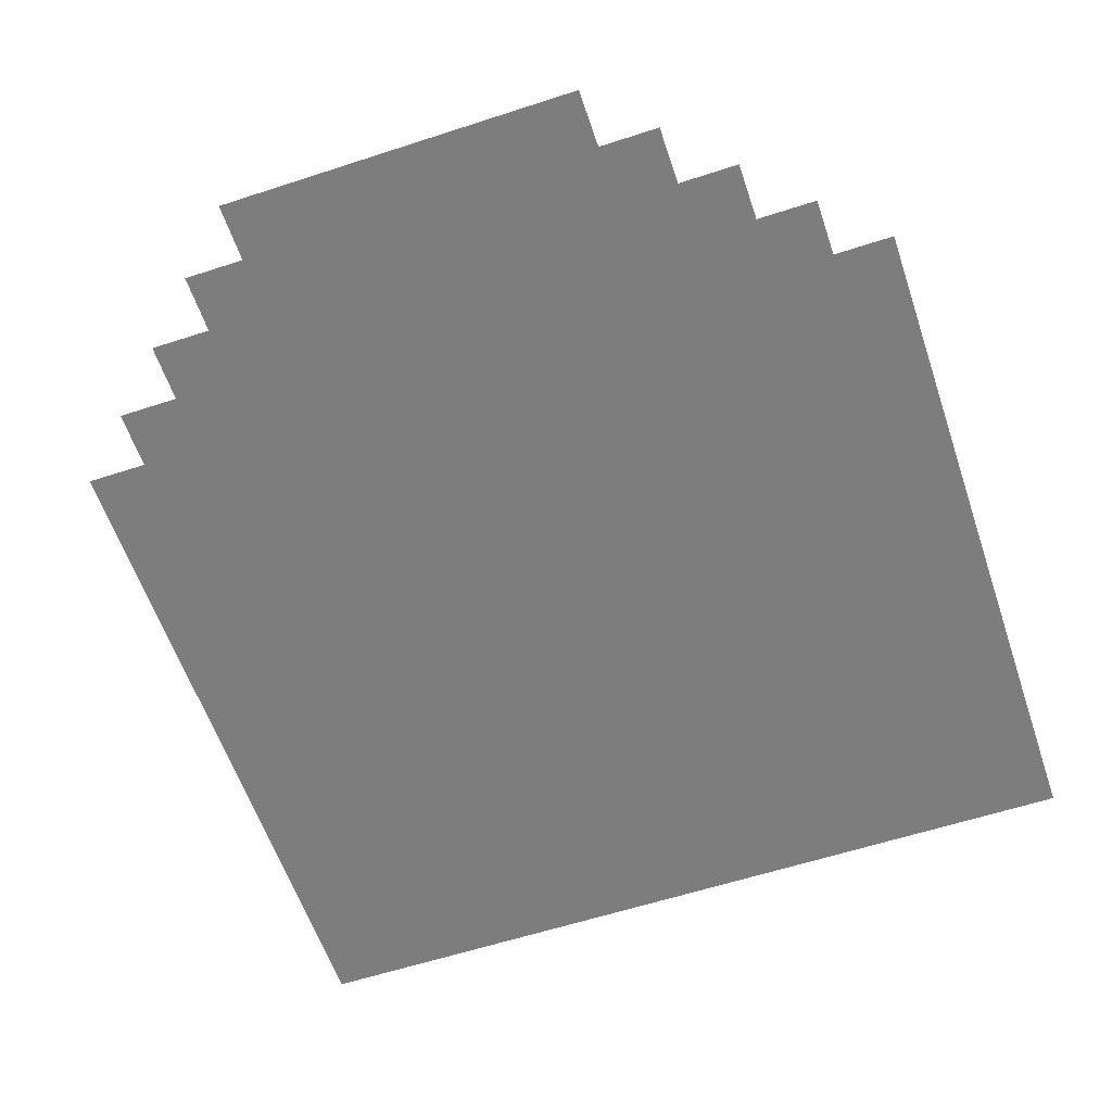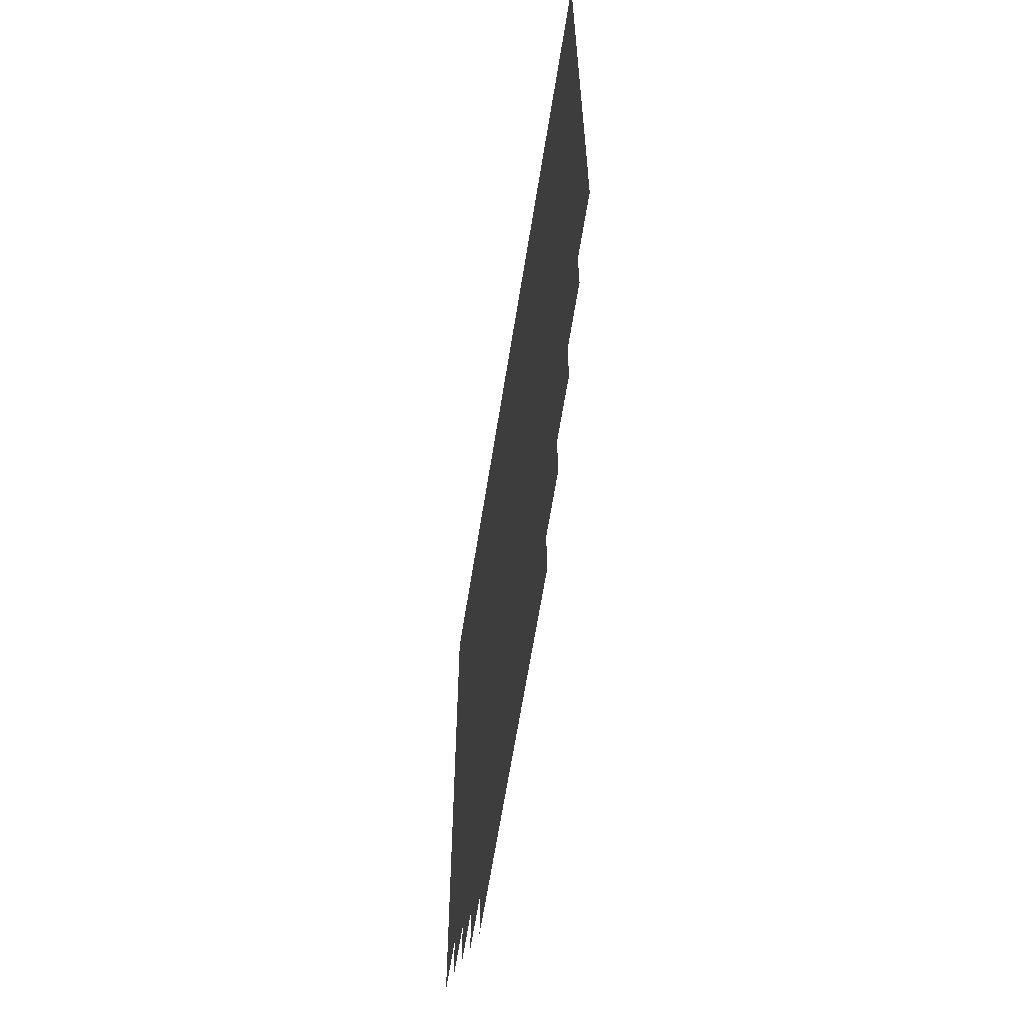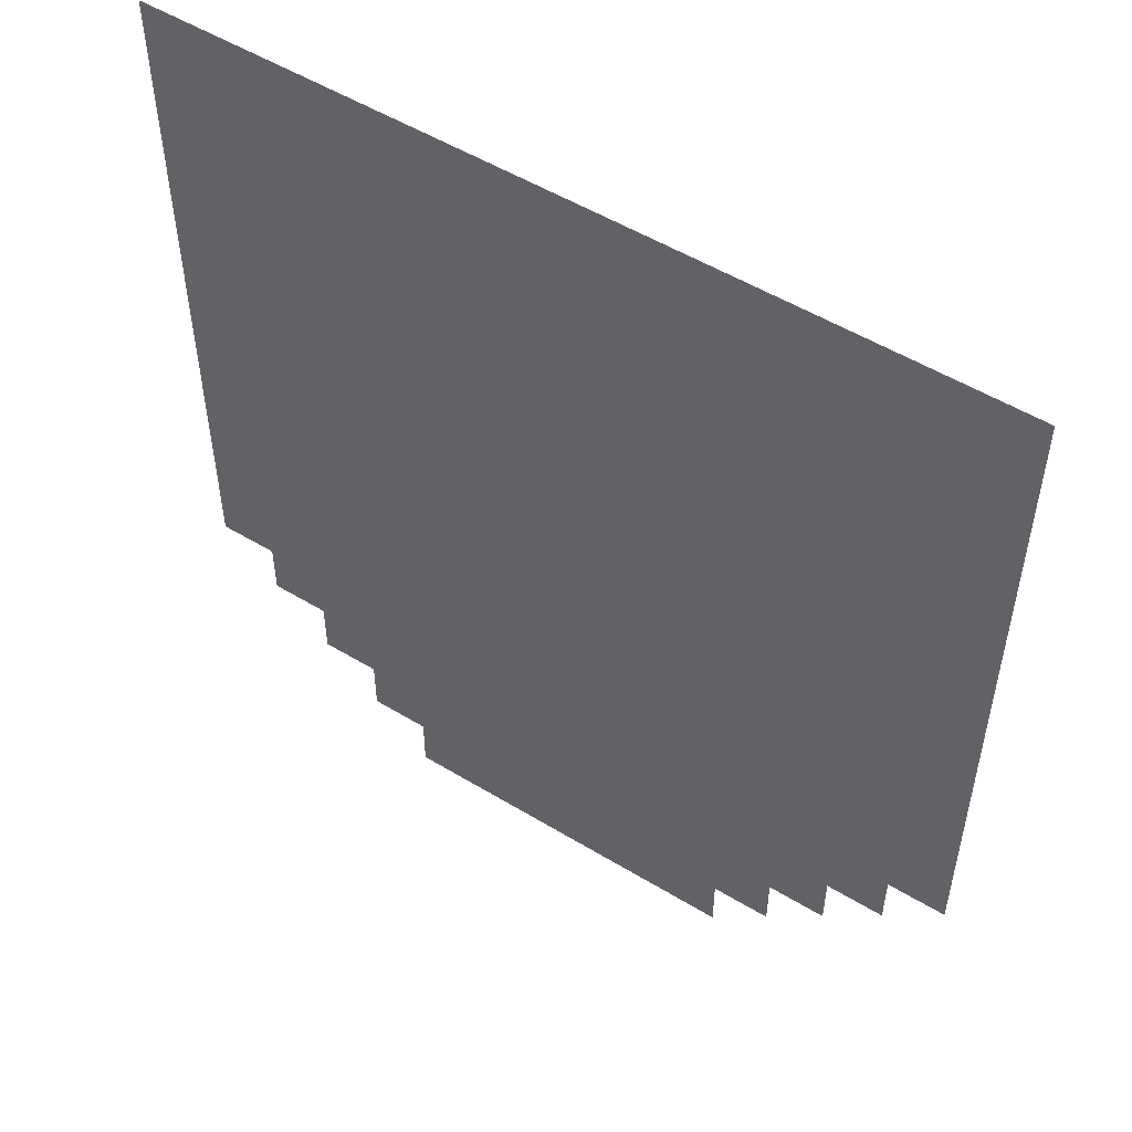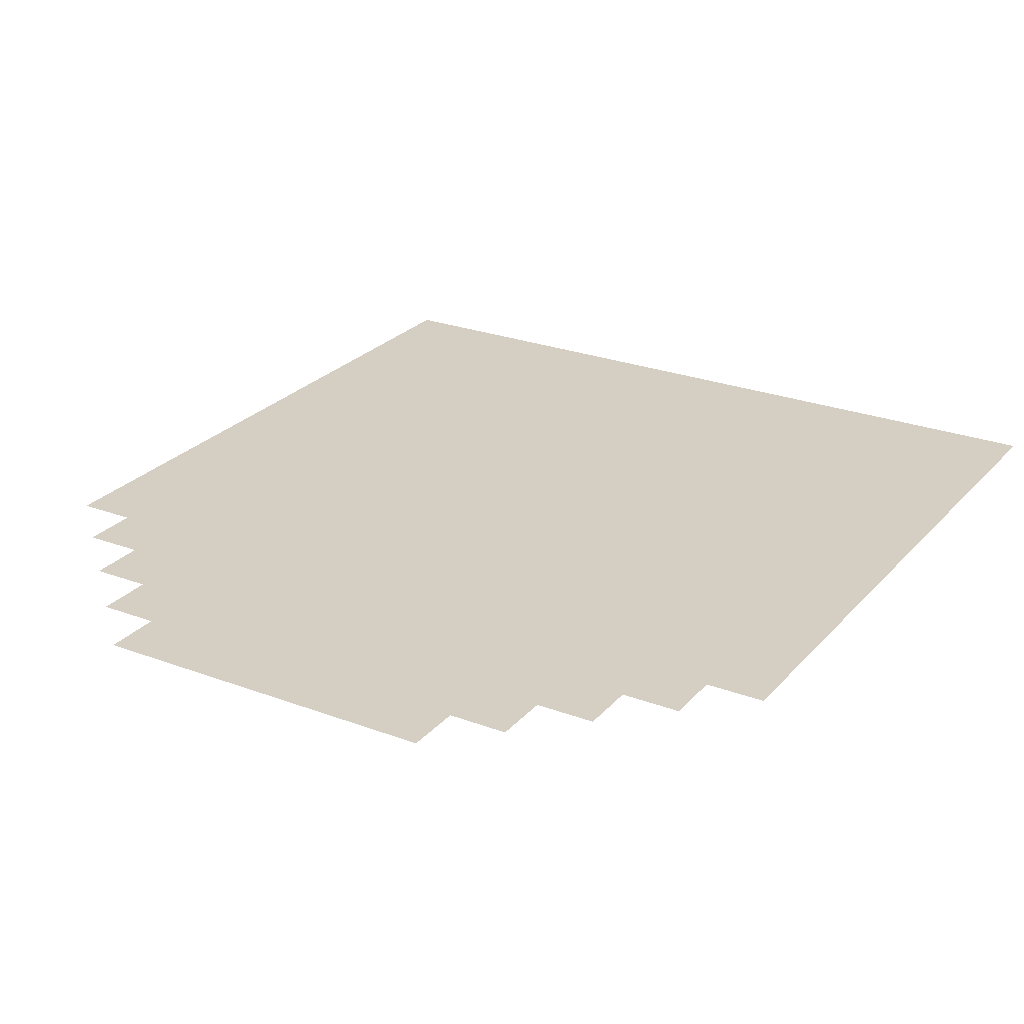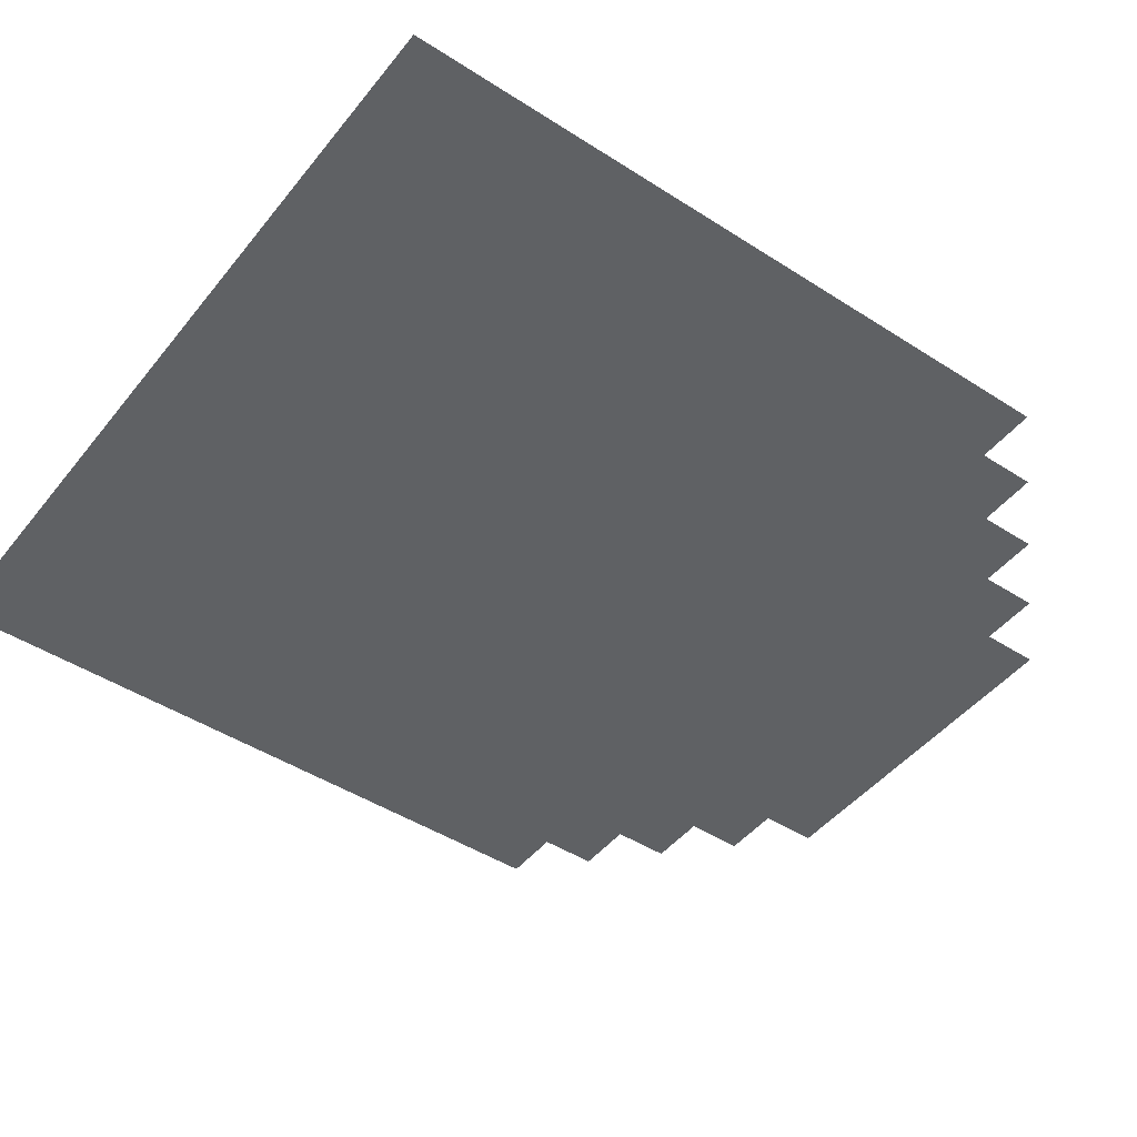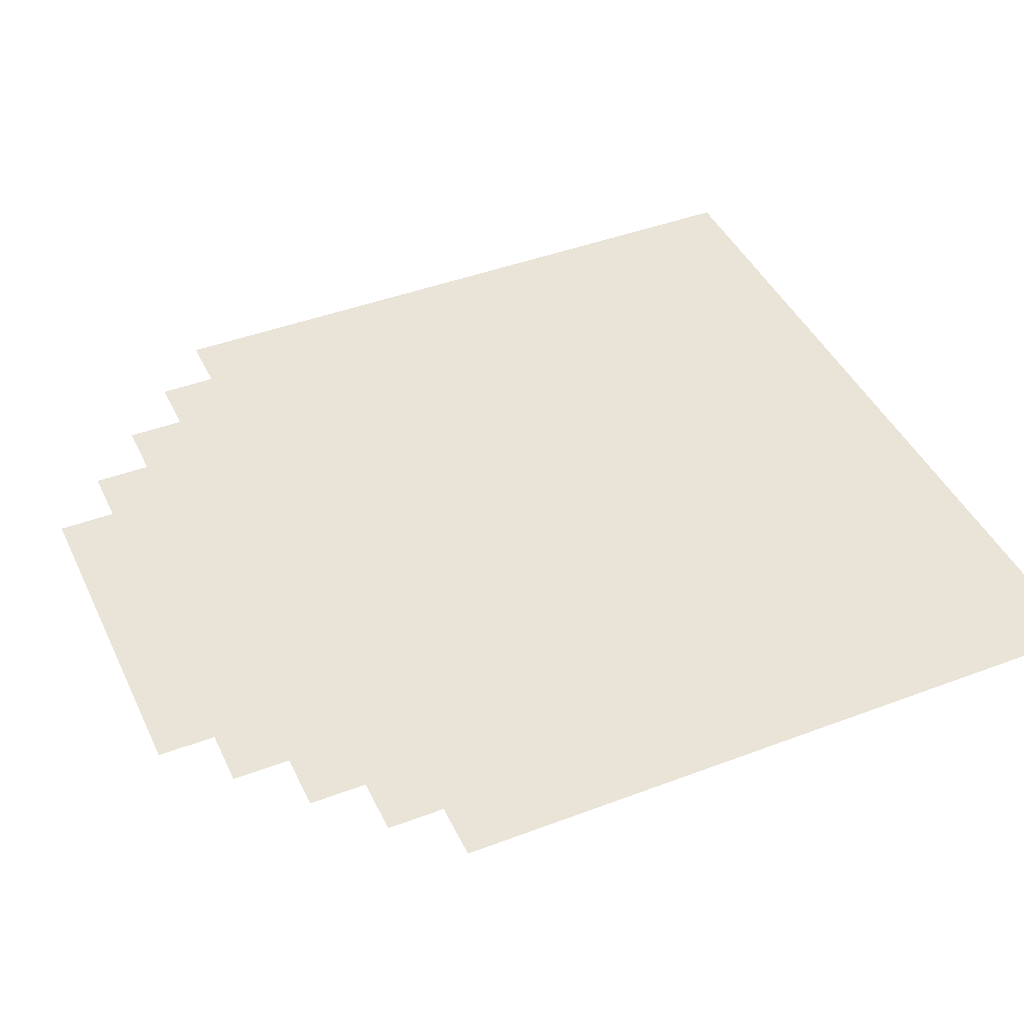
<metadata>
{"format":"obj","ext":"obj","renderer":"f3d","projection":"perspective","resolution":1024,"background":"white","views":[{"elev":-59.2,"azim":18.6,"up":"+Z"},{"elev":-64.0,"azim":81.0,"up":"+Y"},{"elev":52.8,"azim":33.1,"up":"+Y"},{"elev":25.4,"azim":31.1,"up":"+Z"},{"elev":-46.3,"azim":-126.3,"up":"+Z"},{"elev":43.3,"azim":65.9,"up":"+Z"}]}
</metadata>
<code>
o Flag_04
v 0.4481 0 -0
v -0.4481 0 0
v 0.4481 -0.0625 -0
v 0.4481 -0.125 -0
v 0.4481 -0.1875 -0
v 0.4481 -0.25 -0
v 0.4481 -0.3125 -0
v 0.4481 -0.375 -0
v 0.4481 -0.4375 -0
v 0.4481 -0.5 -0
v 0.4481 -0.5625 -0
v 0.4481 -0.625 -0
v 0.4481 -0.6875 -0
v 0.4481 -0.75 -0
v -0.4481 -0.75 0
v -0.4481 -0.6875 0
v -0.4481 -0.625 0
v -0.4481 -0.5625 0
v -0.4481 -0.5 0
v -0.4481 -0.4375 0
v -0.4481 -0.375 0
v -0.4481 -0.3125 0
v -0.4481 -0.25 0
v -0.4481 -0.1875 0
v -0.4481 -0.125 0
v -0.4481 -0.0625 0
v 0.192 -1 -0
v 0.128 -1 -0
v 0.06401 -1 0
v 0 -1 0
v -0.06401 -1 0
v -0.128 -1 0
v -0.192 -1 0
v -0.3841 0 0
v -0.32 0 0
v -0.256 0 0
v -0.192 0 0
v -0.128 0 0
v -0.06401 0 -0
v -0 0 -0
v 0.06401 0 -0
v 0.128 0 -0
v 0.192 0 -0
v 0.256 0 -0
v 0.32 0 -0
v 0.3841 0 -0
v -0.256 -0.9375 0
v -0.192 -0.9375 0
v -0.128 -0.9375 0
v -0.06401 -0.9375 0
v -0 -0.9375 0
v 0.06401 -0.9375 -0
v 0.128 -0.9375 -0
v 0.192 -0.9375 -0
v 0.256 -0.9375 -0
v -0.32 -0.875 0
v -0.256 -0.875 0
v -0.192 -0.875 0
v -0.128 -0.875 0
v -0.06401 -0.875 0
v -0 -0.875 0
v 0.06401 -0.875 -0
v 0.128 -0.875 -0
v 0.192 -0.875 -0
v 0.256 -0.875 -0
v 0.32 -0.875 -0
v -0.3841 -0.8125 0
v -0.32 -0.8125 0
v -0.256 -0.8125 0
v -0.192 -0.8125 0
v -0.128 -0.8125 0
v -0.06401 -0.8125 0
v -0 -0.8125 0
v 0.06401 -0.8125 -0
v 0.128 -0.8125 -0
v 0.192 -0.8125 -0
v 0.256 -0.8125 -0
v 0.32 -0.8125 -0
v 0.3841 -0.8125 -0
v -0.3841 -0.75 0
v -0.32 -0.75 0
v -0.256 -0.75 0
v -0.192 -0.75 0
v -0.128 -0.75 0
v -0.06401 -0.75 0
v -0 -0.75 0
v 0.06401 -0.75 -0
v 0.128 -0.75 -0
v 0.192 -0.75 -0
v 0.256 -0.75 -0
v 0.32 -0.75 -0
v 0.3841 -0.75 -0
v -0.3841 -0.6875 0
v -0.32 -0.6875 0
v -0.256 -0.6875 0
v -0.192 -0.6875 0
v -0.128 -0.6875 0
v -0.06401 -0.6875 0
v -0 -0.6875 0
v 0.06401 -0.6875 -0
v 0.128 -0.6875 -0
v 0.192 -0.6875 -0
v 0.256 -0.6875 -0
v 0.32 -0.6875 -0
v 0.3841 -0.6875 -0
v -0.3841 -0.625 0
v -0.32 -0.625 0
v -0.256 -0.625 0
v -0.192 -0.625 0
v -0.128 -0.625 0
v -0.06401 -0.625 0
v -0 -0.625 0
v 0.06401 -0.625 -0
v 0.128 -0.625 -0
v 0.192 -0.625 -0
v 0.256 -0.625 -0
v 0.32 -0.625 -0
v 0.3841 -0.625 -0
v -0.3841 -0.5625 0
v -0.32 -0.5625 0
v -0.256 -0.5625 0
v -0.192 -0.5625 0
v -0.128 -0.5625 0
v -0.06401 -0.5625 0
v -0 -0.5625 0
v 0.06401 -0.5625 -0
v 0.128 -0.5625 -0
v 0.192 -0.5625 -0
v 0.256 -0.5625 -0
v 0.32 -0.5625 -0
v 0.3841 -0.5625 -0
v -0.3841 -0.5 0
v -0.32 -0.5 0
v -0.256 -0.5 0
v -0.192 -0.5 0
v -0.128 -0.5 0
v -0.06401 -0.5 0
v -0 -0.5 0
v 0.06401 -0.5 -0
v 0.128 -0.5 -0
v 0.192 -0.5 -0
v 0.256 -0.5 -0
v 0.32 -0.5 -0
v 0.3841 -0.5 -0
v -0.3841 -0.4375 0
v -0.32 -0.4375 0
v -0.256 -0.4375 0
v -0.192 -0.4375 0
v -0.128 -0.4375 0
v -0.06401 -0.4375 0
v -0 -0.4375 -0
v 0.06401 -0.4375 -0
v 0.128 -0.4375 -0
v 0.192 -0.4375 -0
v 0.256 -0.4375 -0
v 0.32 -0.4375 -0
v 0.3841 -0.4375 -0
v -0.3841 -0.375 0
v -0.32 -0.375 0
v -0.256 -0.375 0
v -0.192 -0.375 0
v -0.128 -0.375 0
v -0.06401 -0.375 0
v -0 -0.375 -0
v 0.06401 -0.375 -0
v 0.128 -0.375 -0
v 0.192 -0.375 -0
v 0.256 -0.375 -0
v 0.32 -0.375 -0
v 0.3841 -0.375 -0
v -0.3841 -0.3125 0
v -0.32 -0.3125 0
v -0.256 -0.3125 0
v -0.192 -0.3125 0
v -0.128 -0.3125 0
v -0.06401 -0.3125 0
v -0 -0.3125 -0
v 0.06401 -0.3125 -0
v 0.128 -0.3125 -0
v 0.192 -0.3125 -0
v 0.256 -0.3125 -0
v 0.32 -0.3125 -0
v 0.3841 -0.3125 -0
v -0.3841 -0.25 0
v -0.32 -0.25 0
v -0.256 -0.25 0
v -0.192 -0.25 0
v -0.128 -0.25 0
v -0.06401 -0.25 0
v -0 -0.25 -0
v 0.06401 -0.25 -0
v 0.128 -0.25 -0
v 0.192 -0.25 -0
v 0.256 -0.25 -0
v 0.32 -0.25 -0
v 0.3841 -0.25 -0
v -0.3841 -0.1875 0
v -0.32 -0.1875 0
v -0.256 -0.1875 0
v -0.192 -0.1875 0
v -0.128 -0.1875 0
v -0.06401 -0.1875 0
v -0 -0.1875 -0
v 0.06401 -0.1875 -0
v 0.128 -0.1875 -0
v 0.192 -0.1875 -0
v 0.256 -0.1875 -0
v 0.32 -0.1875 -0
v 0.3841 -0.1875 -0
v -0.3841 -0.125 0
v -0.32 -0.125 0
v -0.256 -0.125 0
v -0.192 -0.125 0
v -0.128 -0.125 0
v -0.06401 -0.125 0
v -0 -0.125 -0
v 0.06401 -0.125 -0
v 0.128 -0.125 -0
v 0.192 -0.125 -0
v 0.256 -0.125 -0
v 0.32 -0.125 -0
v 0.3841 -0.125 -0
v -0.3841 -0.0625 0
v -0.32 -0.0625 0
v -0.256 -0.0625 0
v -0.192 -0.0625 0
v -0.128 -0.0625 0
v -0.06401 -0.0625 0
v -0 -0.0625 -0
v 0.06401 -0.0625 -0
v 0.128 -0.0625 -0
v 0.192 -0.0625 -0
v 0.256 -0.0625 -0
v 0.32 -0.0625 -0
v 0.3841 -0.0625 -0
f 223 34 2 26
f 80 93 16 15
f 93 106 17 16
f 106 119 18 17
f 119 132 19 18
f 132 145 20 19
f 145 158 21 20
f 158 171 22 21
f 171 184 23 22
f 184 197 24 23
f 197 210 25 24
f 210 223 26 25
f 4 3 235 222
f 222 235 234 221
f 221 234 233 220
f 220 233 232 219
f 219 232 231 218
f 218 231 230 217
f 217 230 229 216
f 216 229 228 215
f 215 228 227 214
f 214 227 226 213
f 213 226 225 212
f 212 225 224 211
f 211 224 223 210
f 5 4 222 209
f 209 222 221 208
f 208 221 220 207
f 207 220 219 206
f 206 219 218 205
f 205 218 217 204
f 204 217 216 203
f 203 216 215 202
f 202 215 214 201
f 201 214 213 200
f 200 213 212 199
f 199 212 211 198
f 198 211 210 197
f 6 5 209 196
f 196 209 208 195
f 195 208 207 194
f 194 207 206 193
f 193 206 205 192
f 192 205 204 191
f 191 204 203 190
f 190 203 202 189
f 189 202 201 188
f 188 201 200 187
f 187 200 199 186
f 186 199 198 185
f 185 198 197 184
f 7 6 196 183
f 183 196 195 182
f 182 195 194 181
f 181 194 193 180
f 180 193 192 179
f 179 192 191 178
f 178 191 190 177
f 177 190 189 176
f 176 189 188 175
f 175 188 187 174
f 174 187 186 173
f 173 186 185 172
f 172 185 184 171
f 8 7 183 170
f 170 183 182 169
f 169 182 181 168
f 168 181 180 167
f 167 180 179 166
f 166 179 178 165
f 165 178 177 164
f 164 177 176 163
f 163 176 175 162
f 162 175 174 161
f 161 174 173 160
f 160 173 172 159
f 159 172 171 158
f 9 8 170 157
f 157 170 169 156
f 156 169 168 155
f 155 168 167 154
f 154 167 166 153
f 153 166 165 152
f 152 165 164 151
f 151 164 163 150
f 150 163 162 149
f 149 162 161 148
f 148 161 160 147
f 147 160 159 146
f 146 159 158 145
f 10 9 157 144
f 144 157 156 143
f 143 156 155 142
f 142 155 154 141
f 141 154 153 140
f 140 153 152 139
f 139 152 151 138
f 138 151 150 137
f 137 150 149 136
f 136 149 148 135
f 135 148 147 134
f 134 147 146 133
f 133 146 145 132
f 11 10 144 131
f 131 144 143 130
f 130 143 142 129
f 129 142 141 128
f 128 141 140 127
f 127 140 139 126
f 126 139 138 125
f 125 138 137 124
f 124 137 136 123
f 123 136 135 122
f 122 135 134 121
f 121 134 133 120
f 120 133 132 119
f 12 11 131 118
f 118 131 130 117
f 117 130 129 116
f 116 129 128 115
f 115 128 127 114
f 114 127 126 113
f 113 126 125 112
f 112 125 124 111
f 111 124 123 110
f 110 123 122 109
f 109 122 121 108
f 108 121 120 107
f 107 120 119 106
f 13 12 118 105
f 105 118 117 104
f 104 117 116 103
f 103 116 115 102
f 102 115 114 101
f 101 114 113 100
f 100 113 112 99
f 99 112 111 98
f 98 111 110 97
f 97 110 109 96
f 96 109 108 95
f 95 108 107 94
f 94 107 106 93
f 14 13 105 92
f 92 105 104 91
f 91 104 103 90
f 90 103 102 89
f 89 102 101 88
f 88 101 100 87
f 87 100 99 86
f 86 99 98 85
f 85 98 97 84
f 84 97 96 83
f 83 96 95 82
f 82 95 94 81
f 81 94 93 80
f 79 92 91 78
f 78 91 90 77
f 77 90 89 76
f 76 89 88 75
f 75 88 87 74
f 74 87 86 73
f 73 86 85 72
f 72 85 84 71
f 71 84 83 70
f 70 83 82 69
f 69 82 81 68
f 68 81 80 67
f 66 78 77 65
f 65 77 76 64
f 64 76 75 63
f 63 75 74 62
f 62 74 73 61
f 61 73 72 60
f 60 72 71 59
f 59 71 70 58
f 58 70 69 57
f 57 69 68 56
f 55 65 64 54
f 54 64 63 53
f 53 63 62 52
f 52 62 61 51
f 51 61 60 50
f 50 60 59 49
f 49 59 58 48
f 48 58 57 47
f 27 54 53 28
f 28 53 52 29
f 29 52 51 30
f 30 51 50 31
f 31 50 49 32
f 32 49 48 33
f 3 1 46 235
f 235 46 45 234
f 234 45 44 233
f 233 44 43 232
f 232 43 42 231
f 231 42 41 230
f 230 41 40 229
f 229 40 39 228
f 228 39 38 227
f 227 38 37 226
f 226 37 36 225
f 225 36 35 224
f 224 35 34 223

</code>
